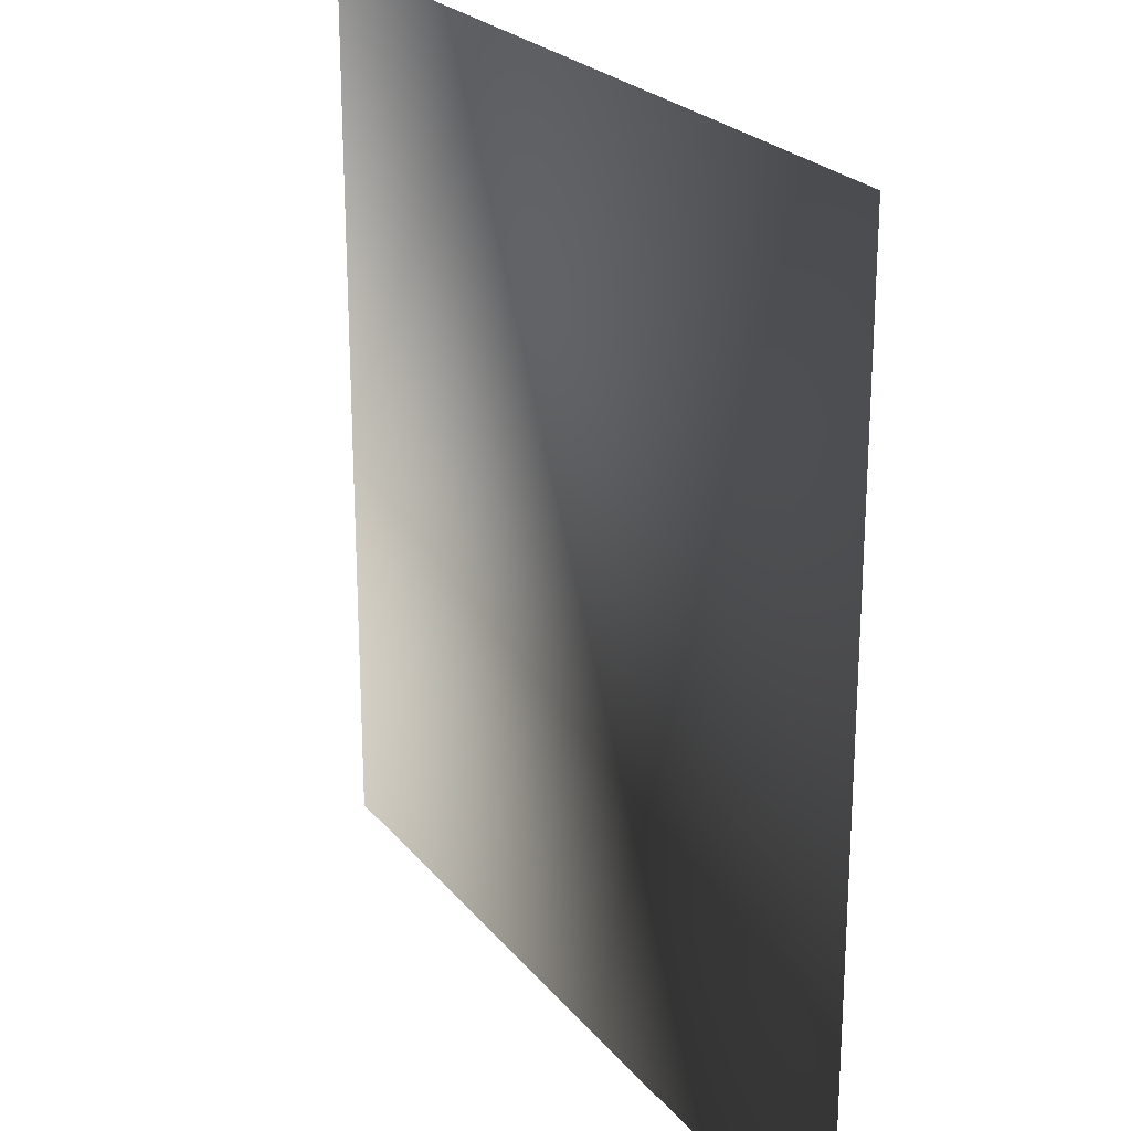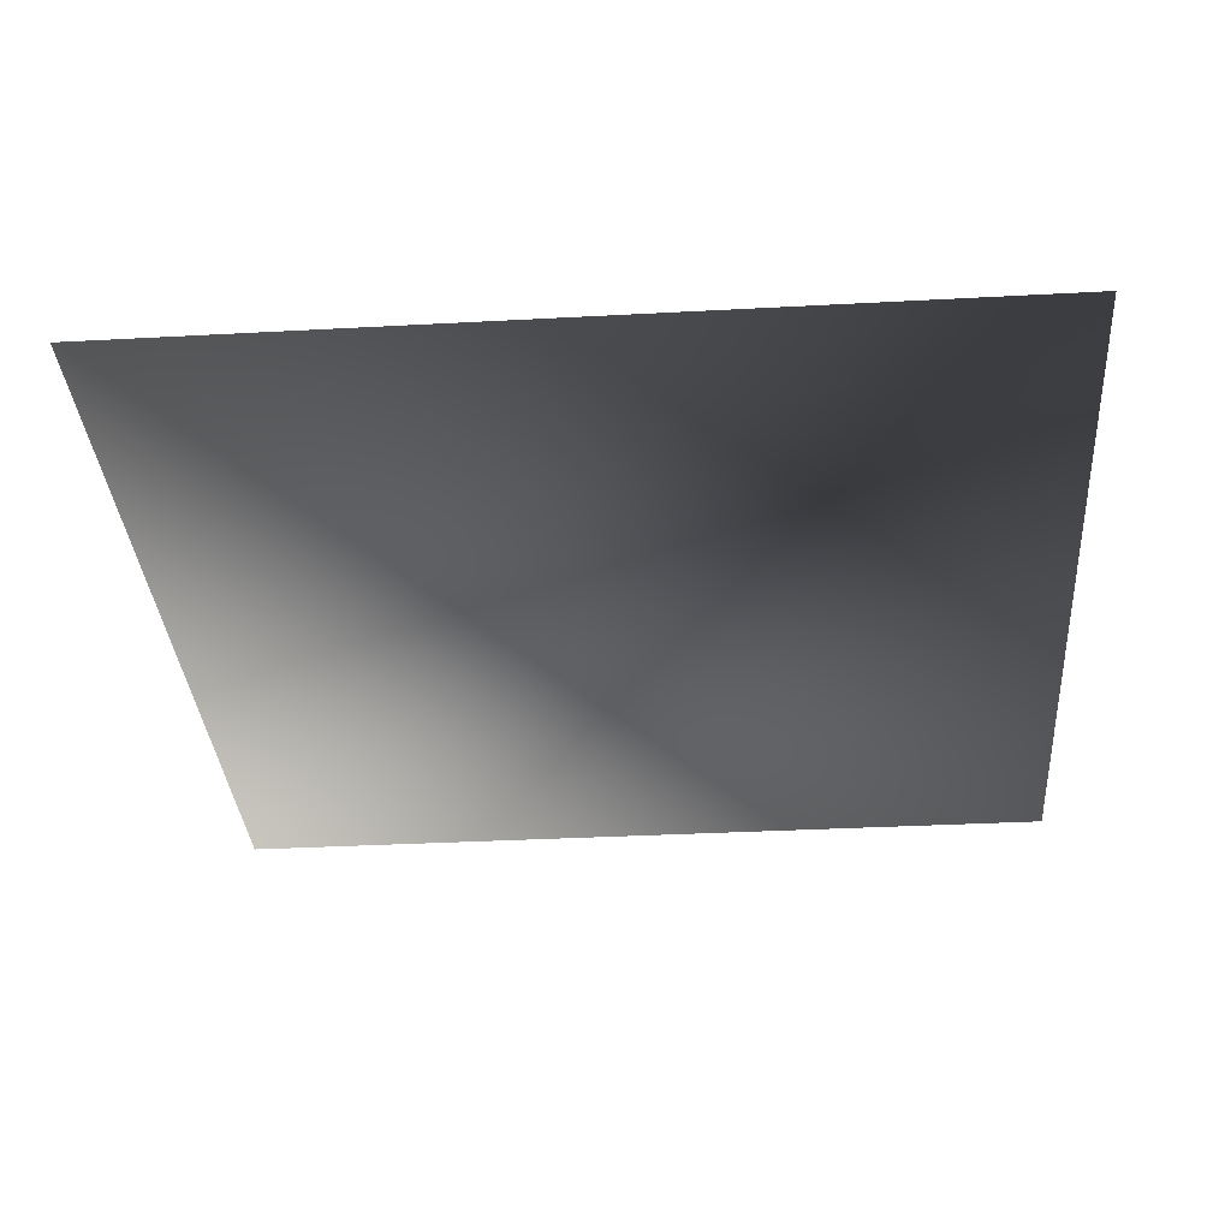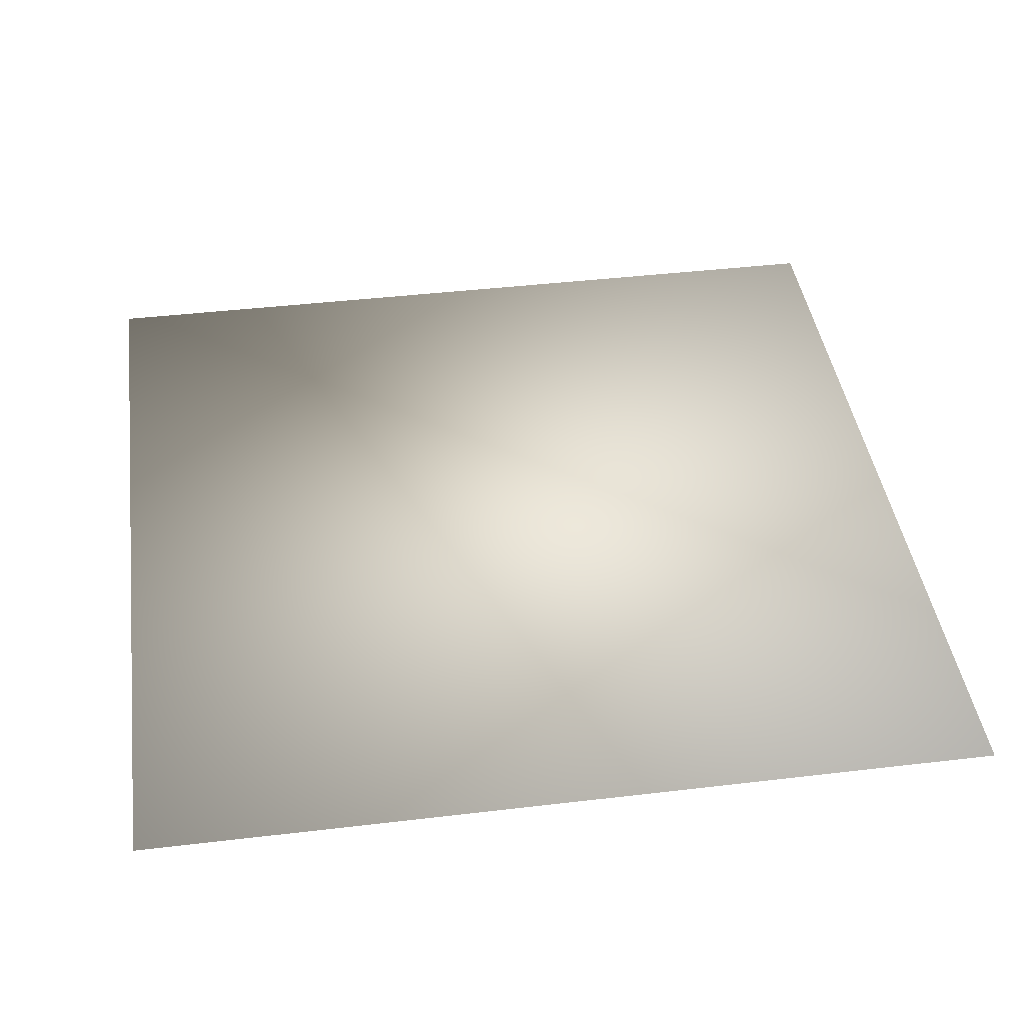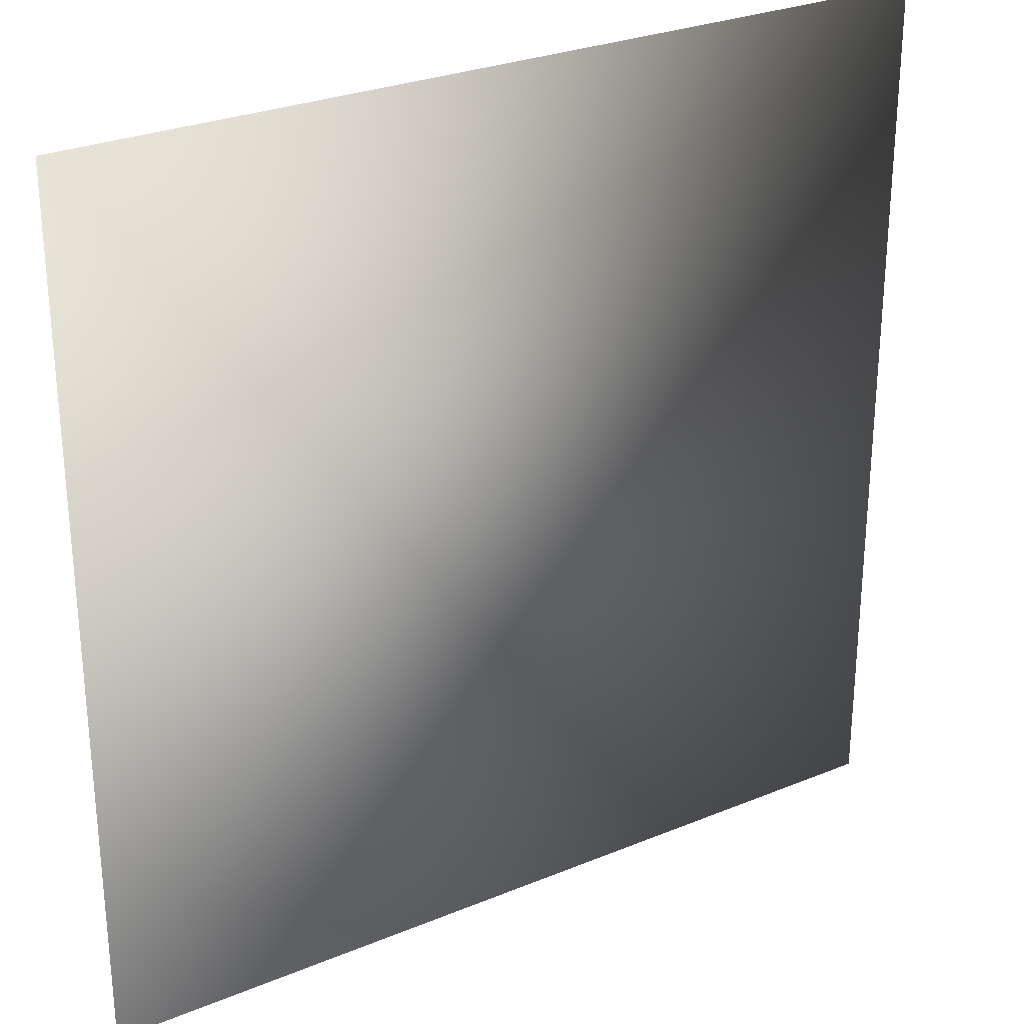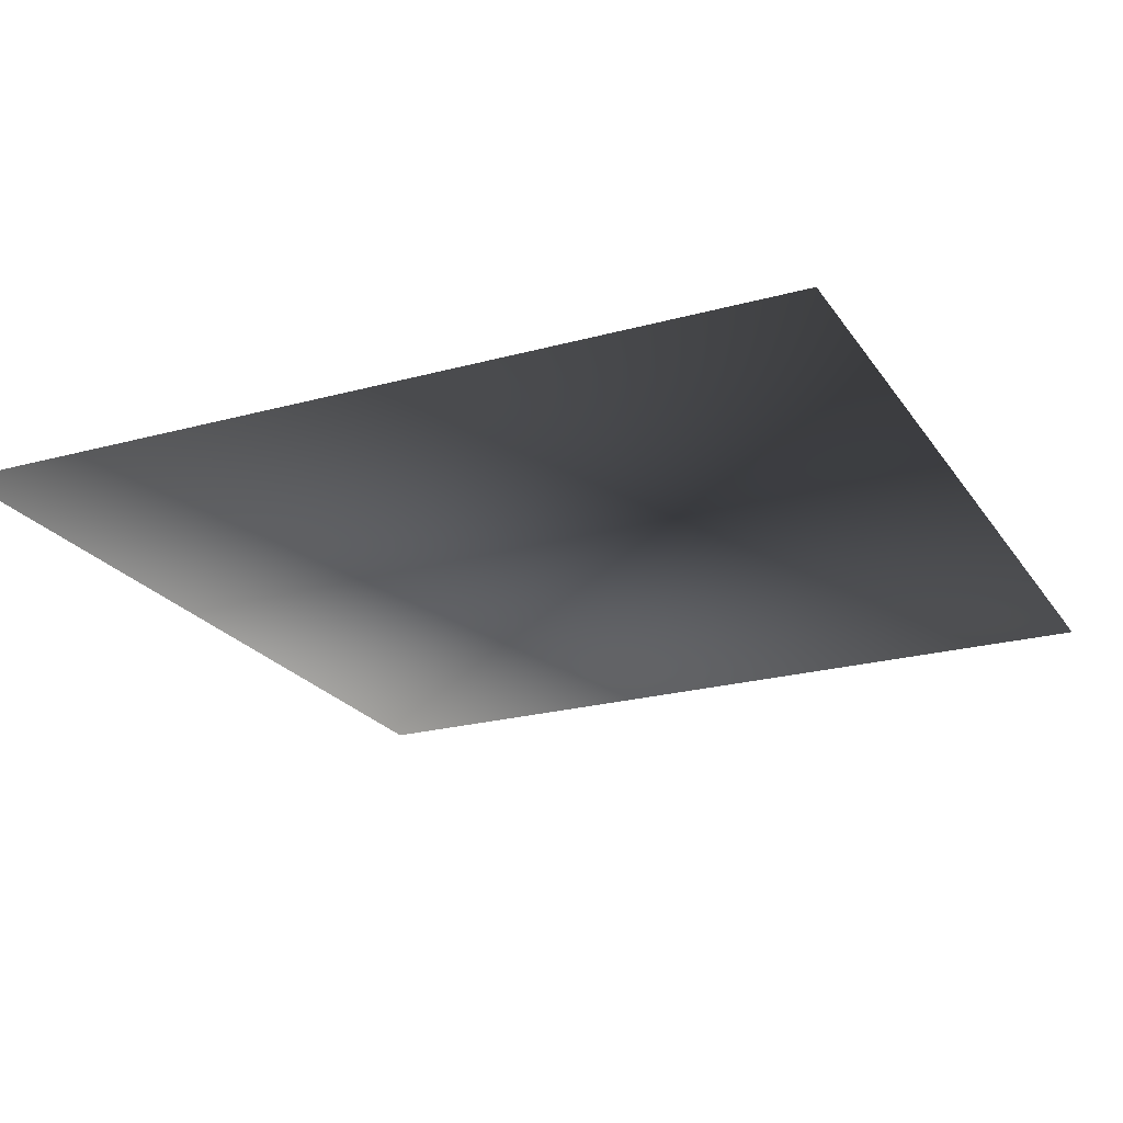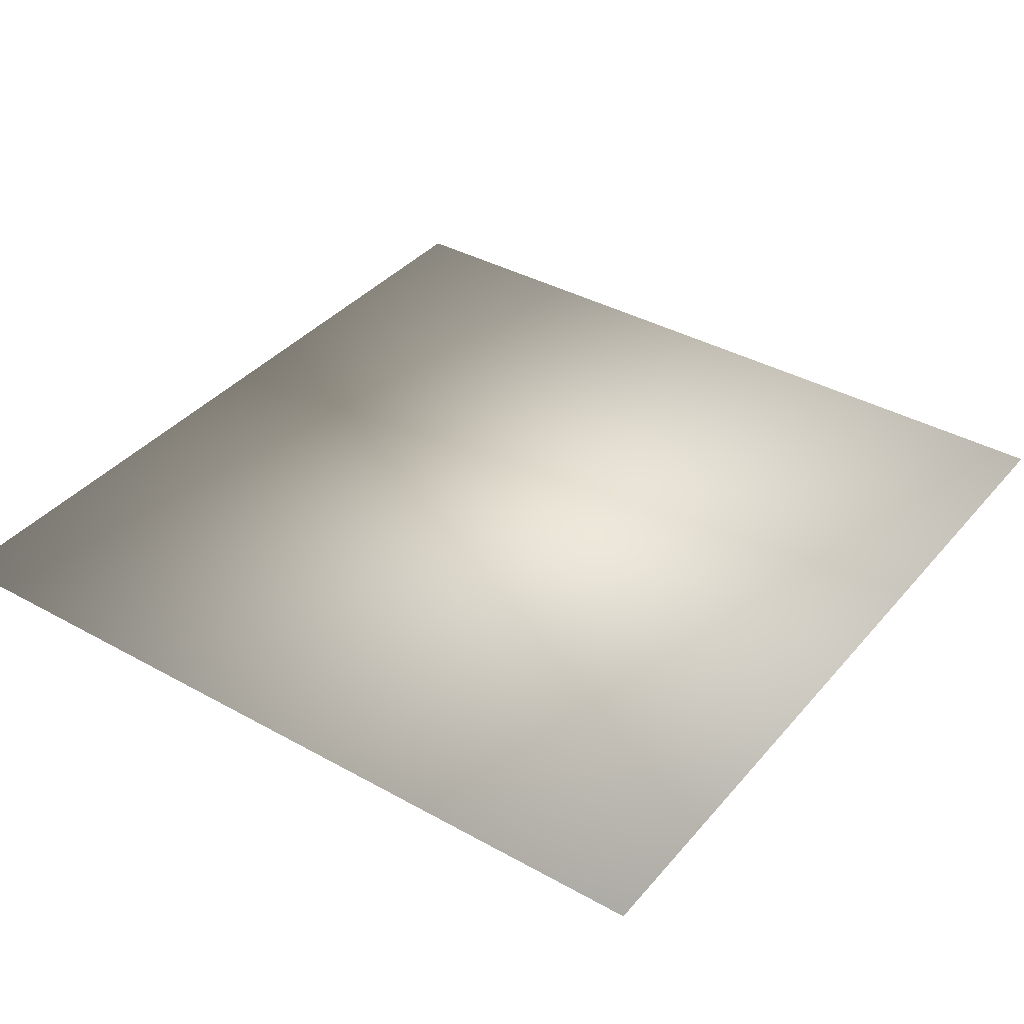
<metadata>
{"format":"obj","ext":"obj","renderer":"f3d","projection":"perspective","resolution":1024,"background":"white","views":[{"elev":23.4,"azim":-118.5,"up":"+Y"},{"elev":-34.0,"azim":94.2,"up":"+Z"},{"elev":42.2,"azim":-8.1,"up":"+Z"},{"elev":28.0,"azim":-32.1,"up":"+Y"},{"elev":-22.7,"azim":25.3,"up":"+Z"},{"elev":37.8,"azim":-54.6,"up":"+Z"}]}
</metadata>
<code>
o ToasterLever_11_ToasterLever_11_1_GeomSubset_2
v -0.002036 -0.1584 0.04072
v -0.002036 -0.1543 0.04072
v 0.002036 -0.1584 0.04072
v 0.002036 -0.1543 0.04072
v -0.002036 -0.1584 0.04072
v -0.002036 -0.1543 0.04072
v 0.002036 -0.1584 0.04072
v 0.002036 -0.1543 0.04072
v -0.002036 -0.1584 0.04072
v -0.002036 -0.1543 0.04072
v 0.002036 -0.1584 0.04072
v 0.002036 -0.1543 0.04072
v -0.002036 -0.1584 0.04072
v -0.002036 -0.1543 0.04072
v 0.002036 -0.1584 0.04072
v 0.002036 -0.1543 0.04072
v -0.002036 -0.1584 0.04072
v -0.002036 -0.1543 0.04072
v 0.002036 -0.1584 0.04072
v 0.002036 -0.1543 0.04072
v -0.002036 -0.1584 0.04072
v -0.002036 -0.1543 0.04072
v 0.002036 -0.1584 0.04072
v 0.002036 -0.1543 0.04072
v -0.02449 -0.1619 0.03882
v -0.02449 -0.1619 0.04252
v 0 -0.1619 0.04252
v 0 -0.1619 0.03882
v 0.02449 -0.1619 0.03882
v 0.02449 -0.1619 0.04252
v 0.003163 -0.1451 0.03962
v 0.003163 -0.1364 0.03962
v 0 -0.1364 0.03962
v 0 -0.1451 0.03962
v 0.003163 -0.1451 0.04177
v 0.003163 -0.1364 0.04177
v 0 -0.1364 0.04177
v 0 -0.1451 0.04177
v -0.003163 -0.1451 0.03962
v -0.003163 -0.1364 0.03962
v -0.003163 -0.1451 0.04177
v -0.003163 -0.1364 0.04177
v -0.02442 -0.1698 0.03882
v -0.02447 -0.1703 0.03904
v -0.02449 -0.1705 0.03957
v -0.0278 -0.1699 0.03957
v -0.02772 -0.1697 0.03904
v -0.02752 -0.1692 0.03882
v -0.02752 -0.1692 0.04252
v -0.02772 -0.1697 0.04231
v -0.0278 -0.1699 0.04178
v -0.02449 -0.1705 0.04178
v -0.02447 -0.1703 0.04231
v -0.02442 -0.1698 0.04252
v -0.03061 -0.168 0.03957
v -0.03045 -0.1678 0.03904
v -0.03008 -0.1675 0.03882
v -0.03061 -0.168 0.04178
v -0.03045 -0.1678 0.04231
v -0.03008 -0.1675 0.04252
v -0.03248 -0.1652 0.03957
v -0.03228 -0.1651 0.03904
v -0.03179 -0.1649 0.03882
v -0.03179 -0.1649 0.04252
v -0.03228 -0.1651 0.04231
v -0.03248 -0.1652 0.04178
v -0.03314 -0.1619 0.03957
v -0.03293 -0.1619 0.03904
v -0.0324 -0.1618 0.03882
v -0.0324 -0.1618 0.04252
v -0.03293 -0.1619 0.04231
v -0.03314 -0.1619 0.04178
v 0 -0.1705 0.04178
v 0 -0.1703 0.04231
v 0 -0.1698 0.04252
v 0 -0.1698 0.03882
v 0 -0.1703 0.03904
v 0 -0.1705 0.03957
v -0.0324 -0.1443 0.03904
v -0.0324 -0.1441 0.03957
v -0.03293 -0.1443 0.03957
v -0.03314 -0.1448 0.03957
v -0.03293 -0.1448 0.03904
v -0.0324 -0.1448 0.03882
v -0.0324 -0.1443 0.04231
v -0.0324 -0.1448 0.04252
v -0.03293 -0.1448 0.04231
v -0.03314 -0.1448 0.04178
v -0.03293 -0.1443 0.04178
v -0.0324 -0.1441 0.04178
v -0.02449 -0.1448 0.03882
v -0.02449 -0.1443 0.03904
v -0.02449 -0.1441 0.03957
v -0.02449 -0.1448 0.04252
v -0.02449 -0.1443 0.04231
v -0.02449 -0.1441 0.04178
v 0 -0.1448 0.04252
v 0 -0.1443 0.04231
v 0 -0.1441 0.04178
v 0 -0.1441 0.03957
v 0 -0.1443 0.03904
v 0 -0.1448 0.03882
v 0.02449 -0.1705 0.03957
v 0.02447 -0.1703 0.03904
v 0.02442 -0.1698 0.03882
v 0.02752 -0.1692 0.03882
v 0.02772 -0.1697 0.03904
v 0.0278 -0.1699 0.03957
v 0.0278 -0.1699 0.04178
v 0.02772 -0.1697 0.04231
v 0.02752 -0.1692 0.04252
v 0.02442 -0.1698 0.04252
v 0.02447 -0.1703 0.04231
v 0.02449 -0.1705 0.04178
v 0.03061 -0.168 0.03957
v 0.03045 -0.1678 0.03904
v 0.03008 -0.1675 0.03882
v 0.03061 -0.168 0.04178
v 0.03045 -0.1678 0.04231
v 0.03008 -0.1675 0.04252
v 0.03179 -0.1649 0.03882
v 0.03228 -0.1651 0.03904
v 0.03248 -0.1652 0.03957
v 0.03248 -0.1652 0.04178
v 0.03228 -0.1651 0.04231
v 0.03179 -0.1649 0.04252
v 0.0324 -0.1618 0.03882
v 0.03293 -0.1619 0.03904
v 0.03314 -0.1619 0.03957
v 0.03314 -0.1619 0.04178
v 0.03293 -0.1619 0.04231
v 0.0324 -0.1618 0.04252
v 0.0324 -0.1443 0.03904
v 0.0324 -0.1448 0.03882
v 0.03293 -0.1448 0.03904
v 0.03314 -0.1448 0.03957
v 0.03293 -0.1443 0.03957
v 0.0324 -0.1441 0.03957
v 0.0324 -0.1443 0.04231
v 0.0324 -0.1441 0.04178
v 0.03293 -0.1443 0.04178
v 0.03314 -0.1448 0.04178
v 0.03293 -0.1448 0.04231
v 0.0324 -0.1448 0.04252
v 0.02449 -0.1448 0.03882
v 0.02449 -0.1443 0.03904
v 0.02449 -0.1441 0.03957
v 0.02449 -0.1448 0.04252
v 0.02449 -0.1443 0.04231
v 0.02449 -0.1441 0.04178
v -0.03283 -0.1444 0.03914
v -0.03283 -0.1444 0.04221
v 0.03283 -0.1444 0.03914
v 0.03283 -0.1444 0.04221
f 9 10 12 11

</code>
